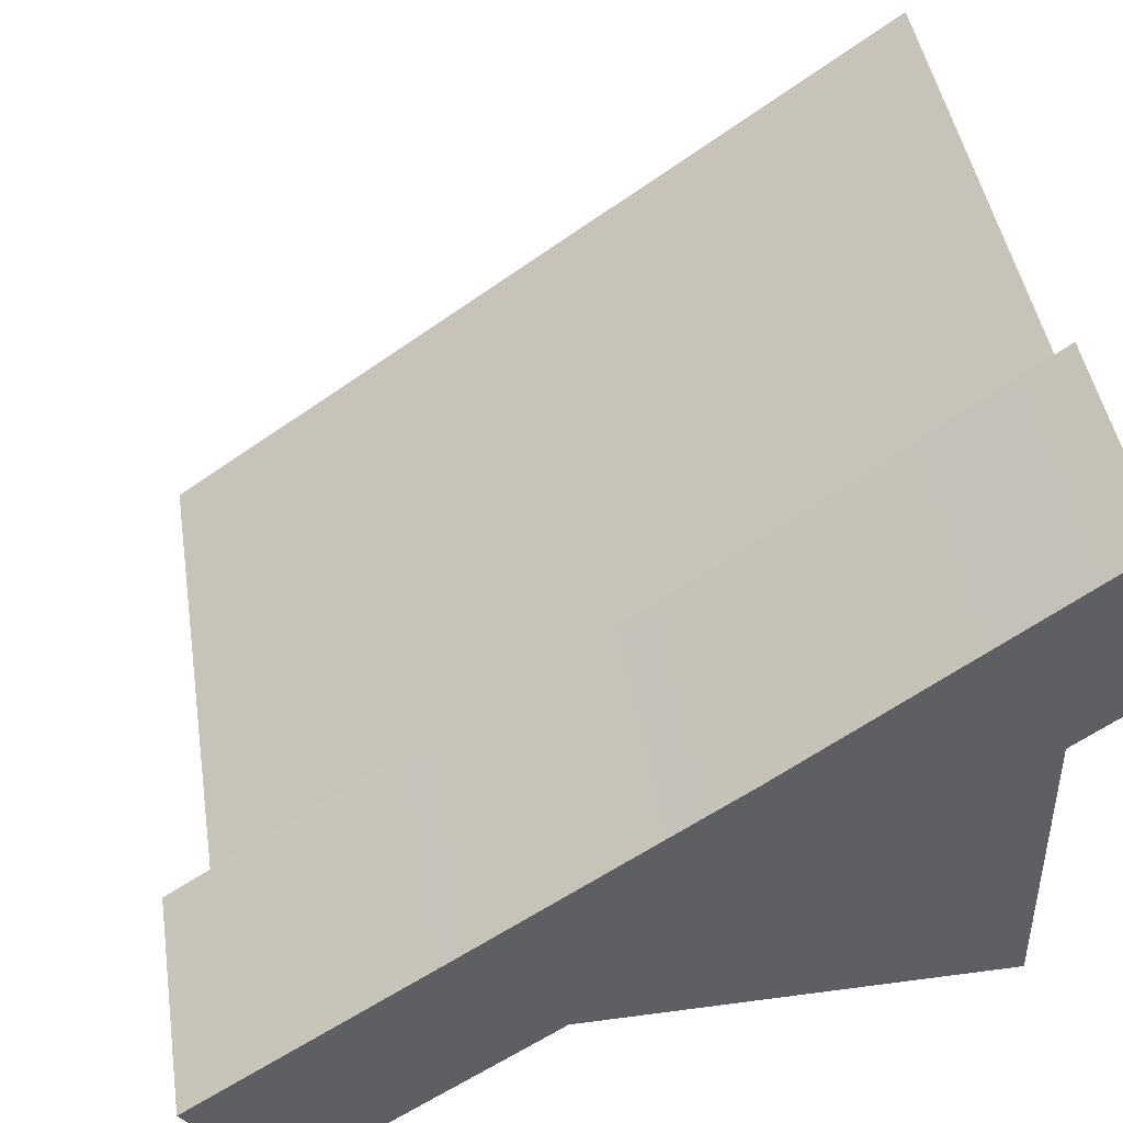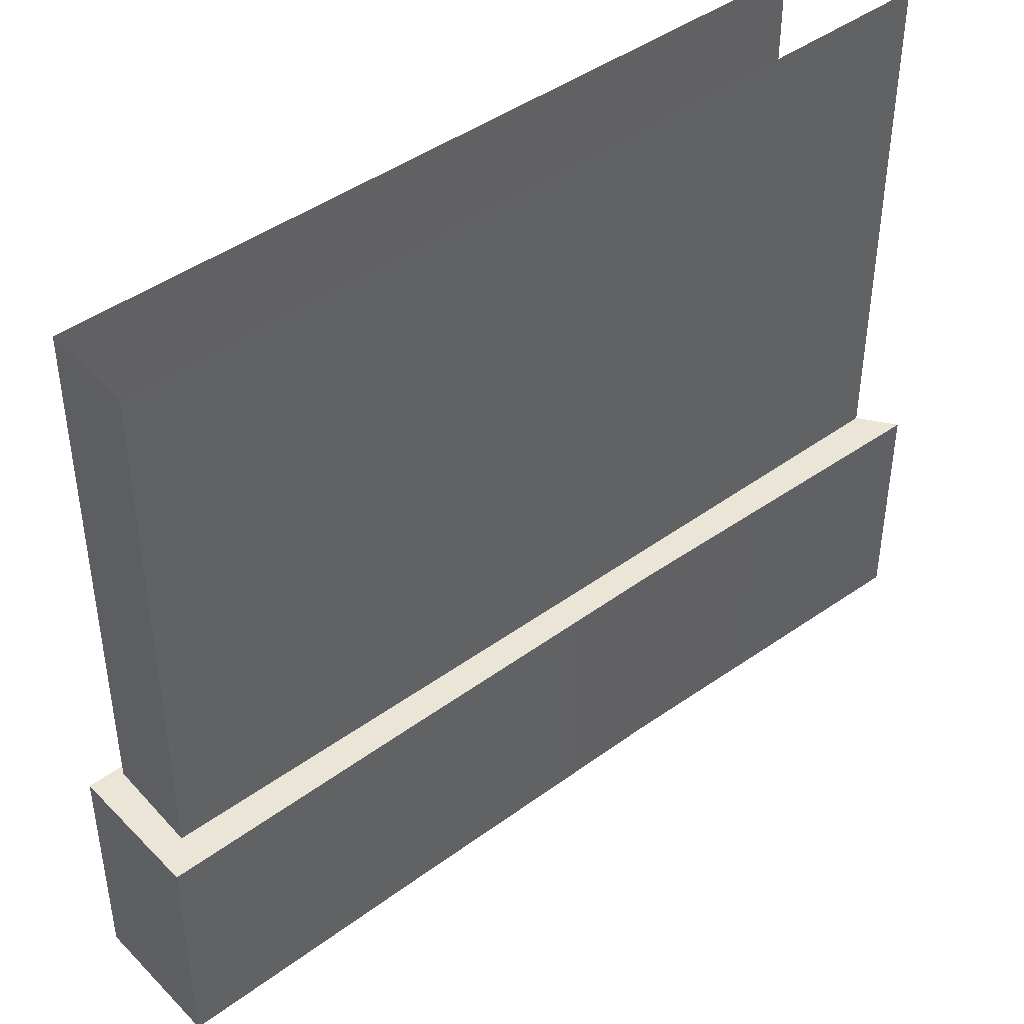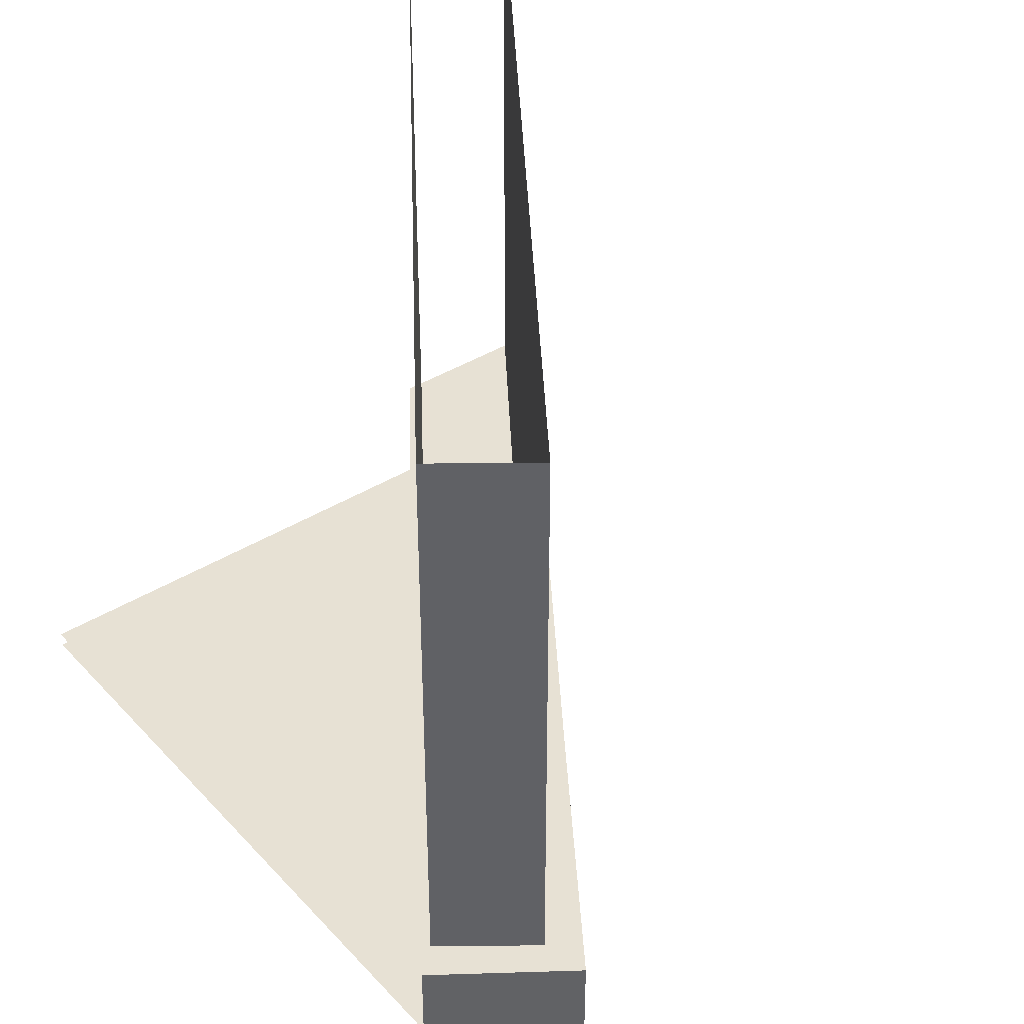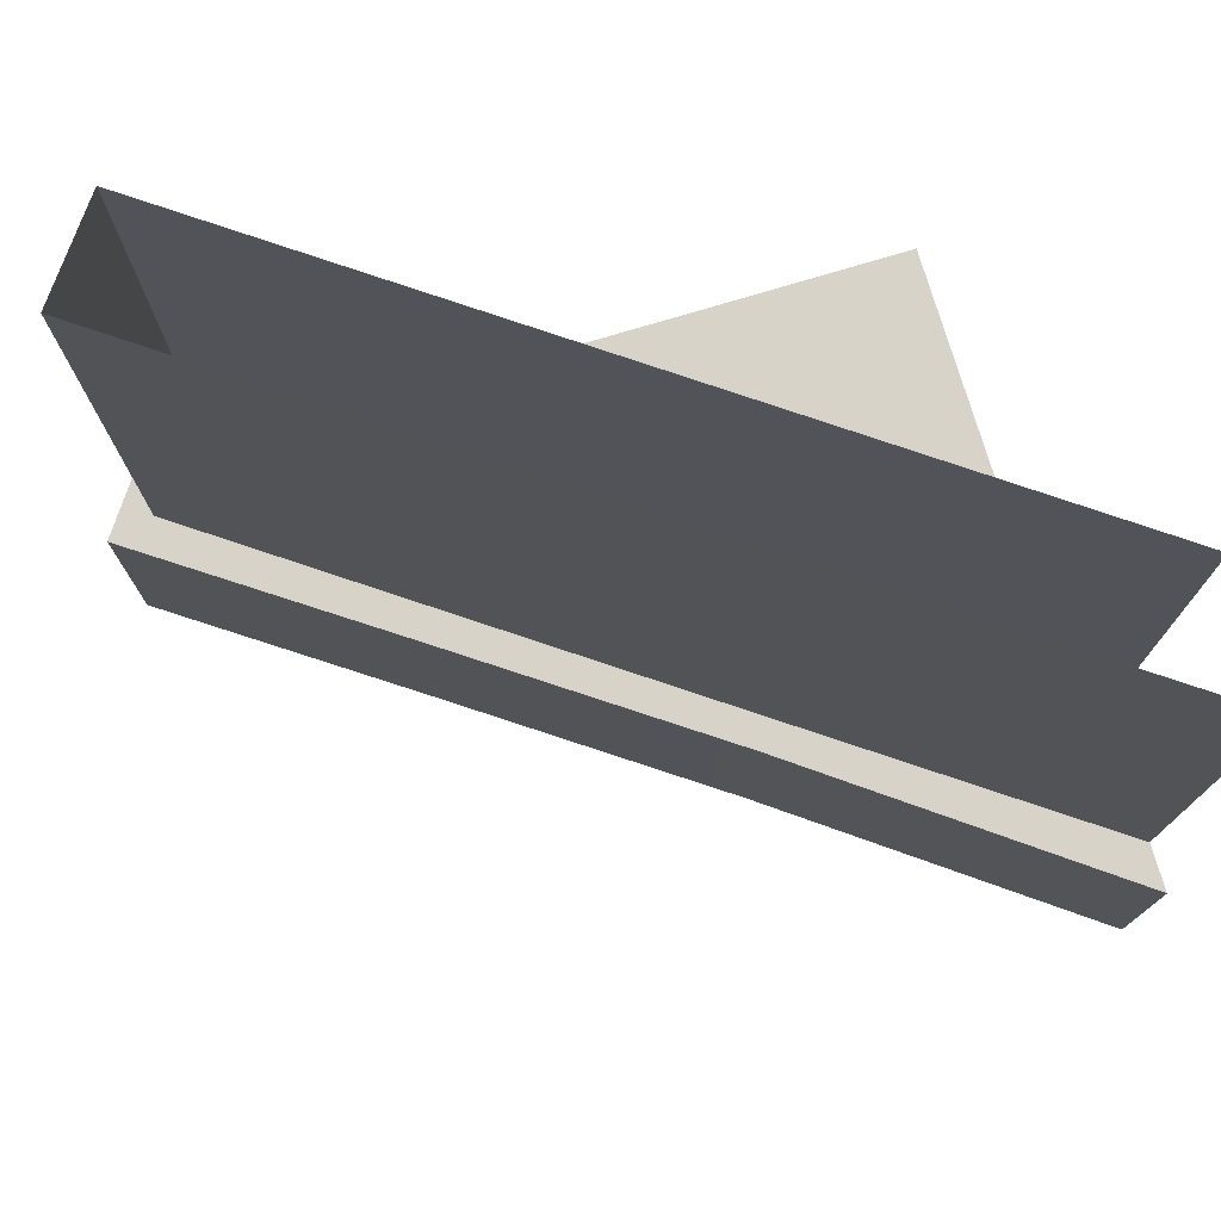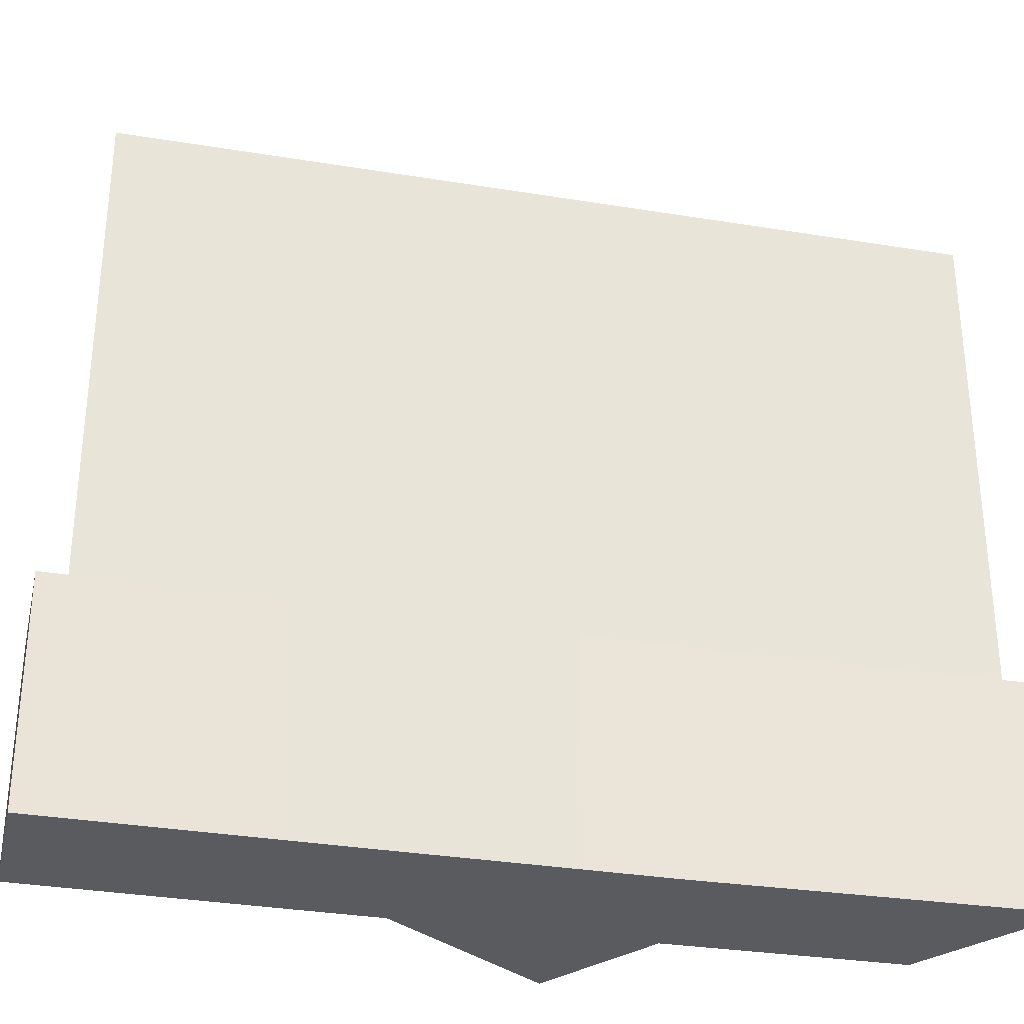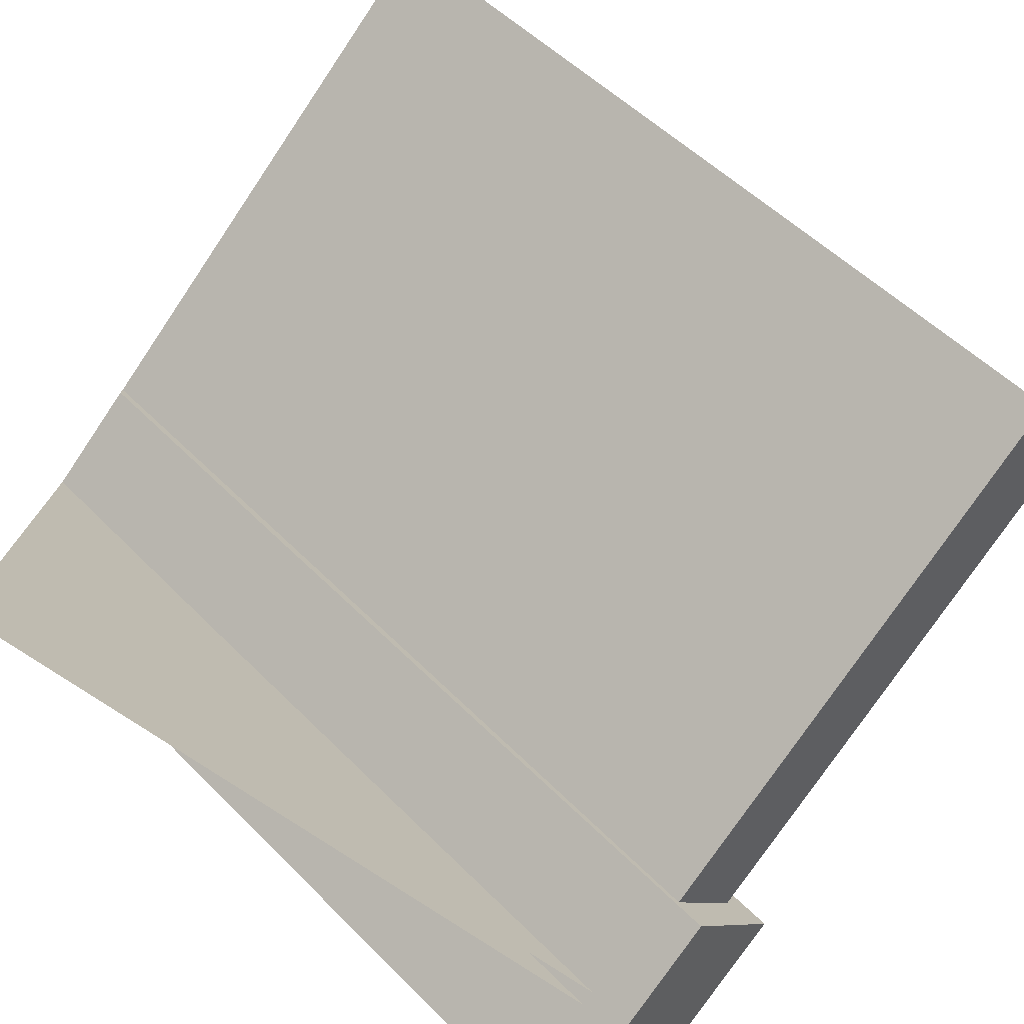
<metadata>
{"format":"obj","ext":"obj","renderer":"f3d","projection":"perspective","resolution":1024,"background":"white","views":[{"elev":44.6,"azim":171.2,"up":"+Y"},{"elev":44.0,"azim":104.1,"up":"+Z"},{"elev":39.6,"azim":52.3,"up":"+Z"},{"elev":76.7,"azim":163.2,"up":"+Z"},{"elev":-32.4,"azim":131.8,"up":"+Z"},{"elev":-76.5,"azim":-34.0,"up":"+Y"}]}
</metadata>
<code>
v 34.14 -3.037 -17.09
v 43.39 9.949 -17.09
v -43.39 51.78 -17.09
v -43.39 71.85 -17.09
v -43.39 51.78 -43.45
v -43.39 71.85 -43.45
v 34.14 -3.037 -43.45
v 43.39 9.949 -43.45
v 7.789 15.29 -43.45
v 7.789 15.29 -17.09
v 17.05 28.28 -17.09
v 17.05 28.28 -43.45
v -20 34.82 -43.45
v -20 34.82 -17.09
v -10.74 47.81 -17.09
v -10.74 47.81 -43.45
v 31.63 -0.1815 -31.57
v -43.39 0 -31.57
v -43.39 53.31 -31.57
v 31.63 -0.1815 -29.93
v -43.39 0 -29.93
v -43.39 53.31 -29.93
v -43.39 53.55 -42.54
v 31.66 -0.1815 -42.54
v -43.39 66.78 -42.54
v 38.44 8.734 -42.54
v -43.39 53.55 43.45
v 31.66 -0.1815 43.45
v 38.44 8.734 43.45
v -43.39 66.78 43.45
f 14 15 4 3
f 5 6 16 13
f 15 16 6 4
f 13 14 3 5
f 7 1 10 9
f 1 2 11 10
f 2 8 12 11
f 9 12 8 7
f 9 10 14 13
f 10 11 15 14
f 11 12 16 15
f 13 16 12 9
f 1 7 8 2
f 17 18 19
f 20 22 21
f 24 23 25 26
f 24 26 29 28
f 25 30 29 26
f 23 24 28 27

</code>
